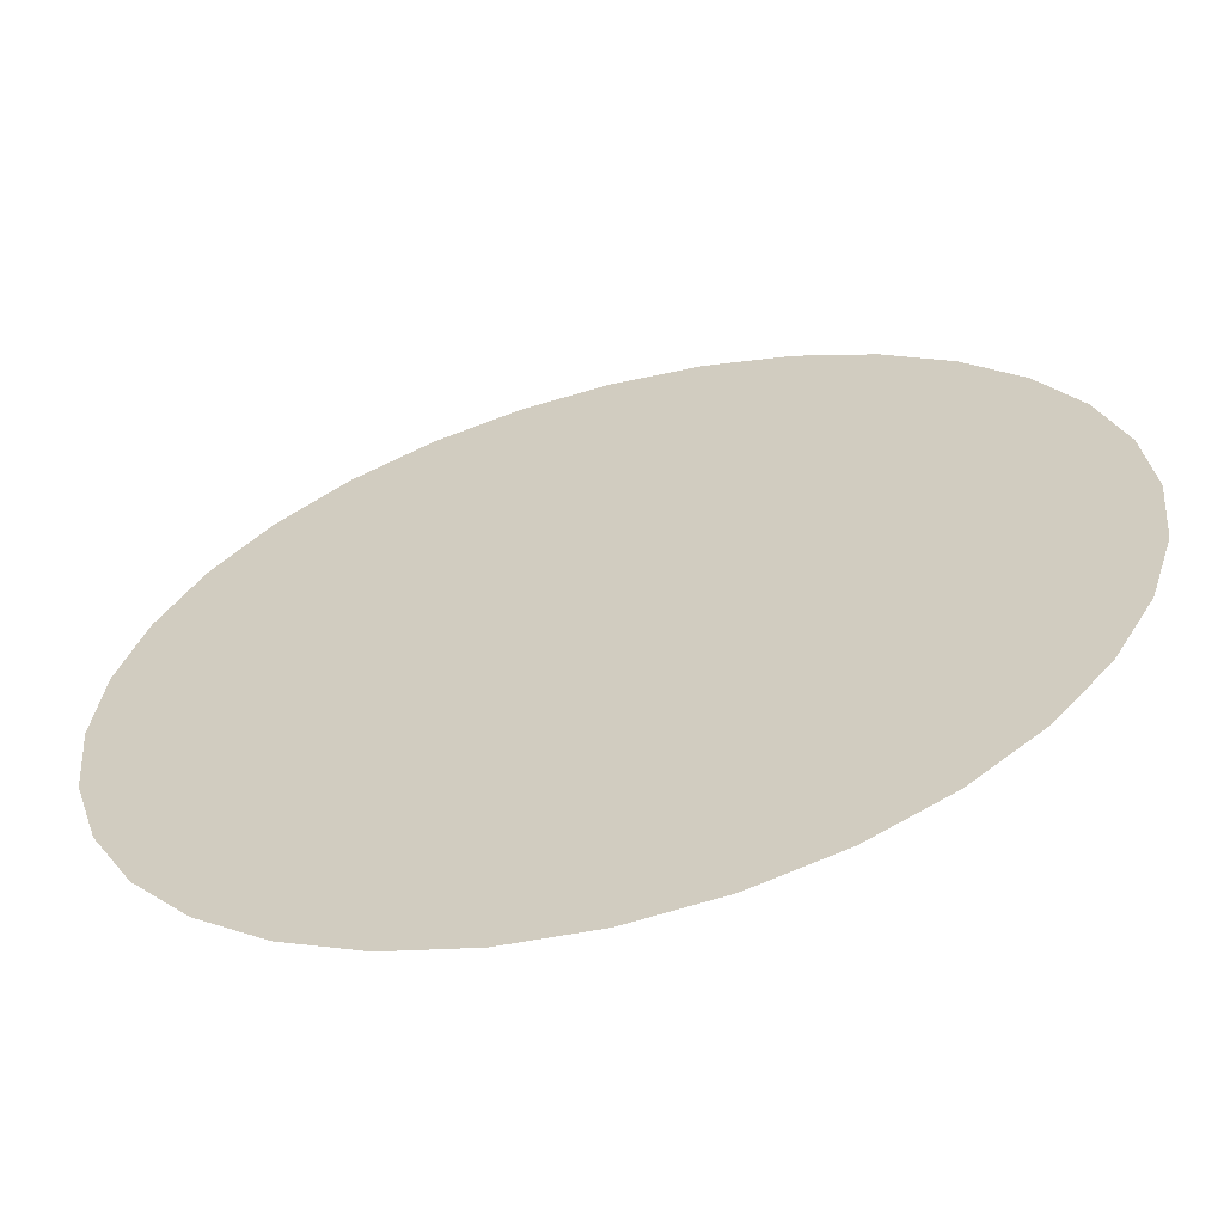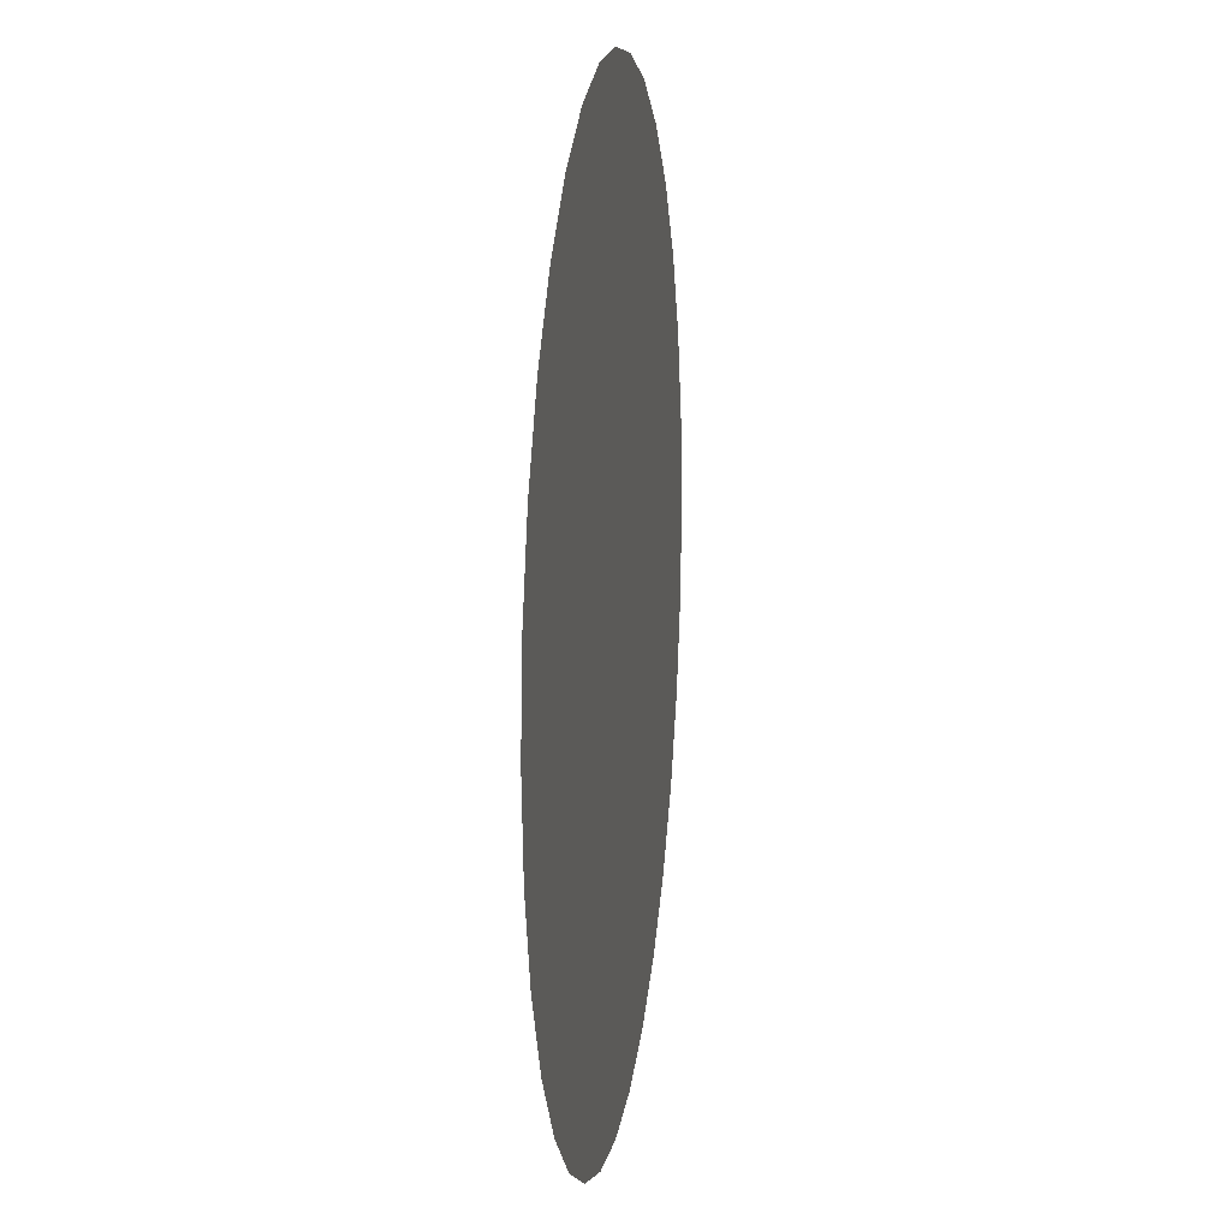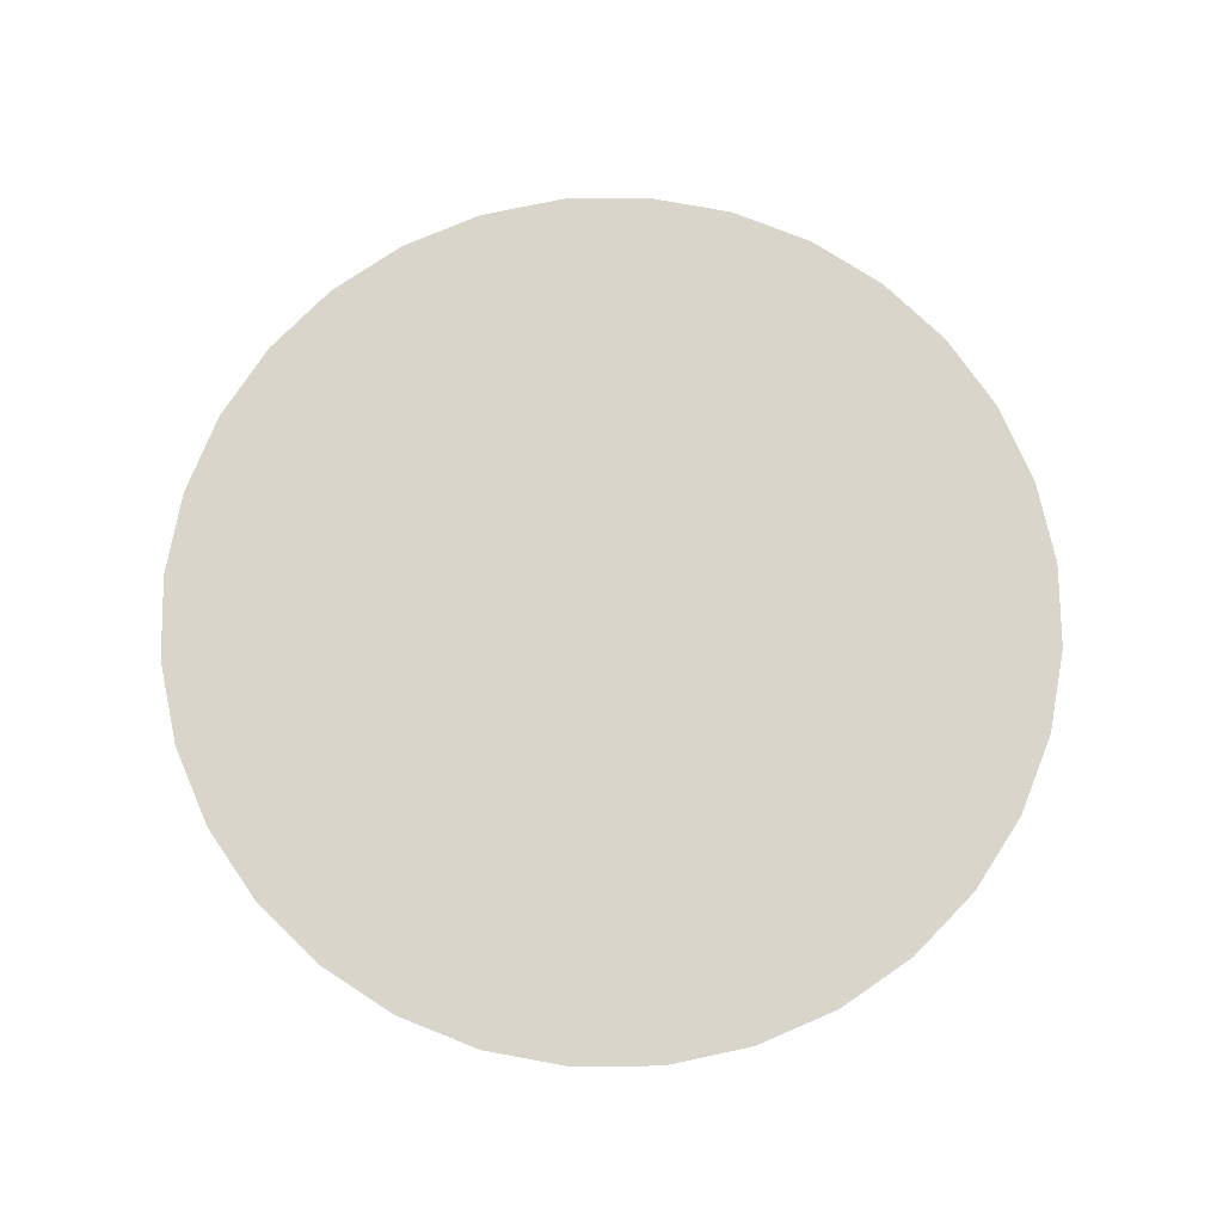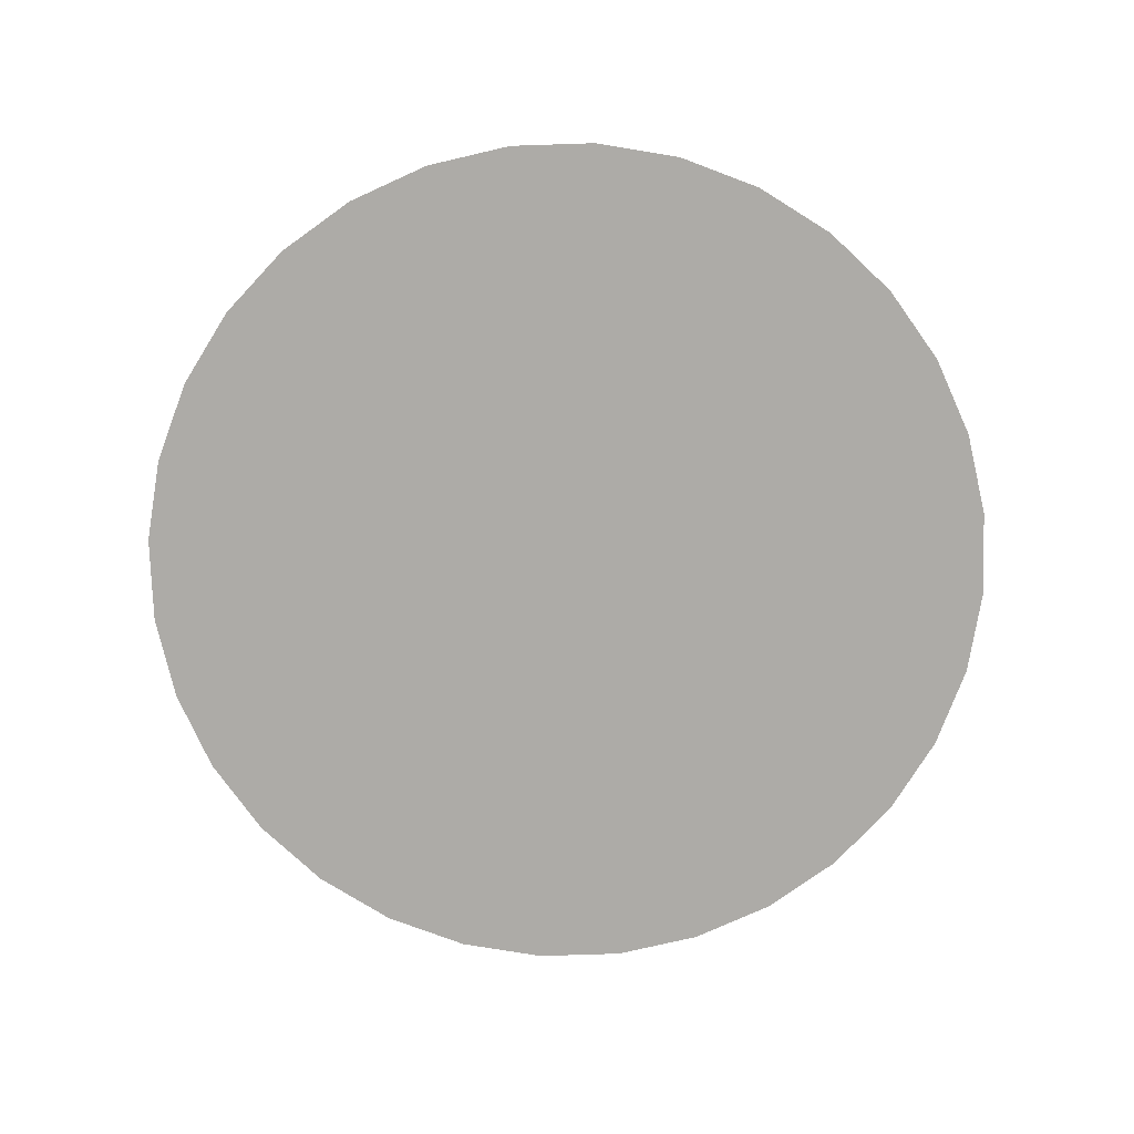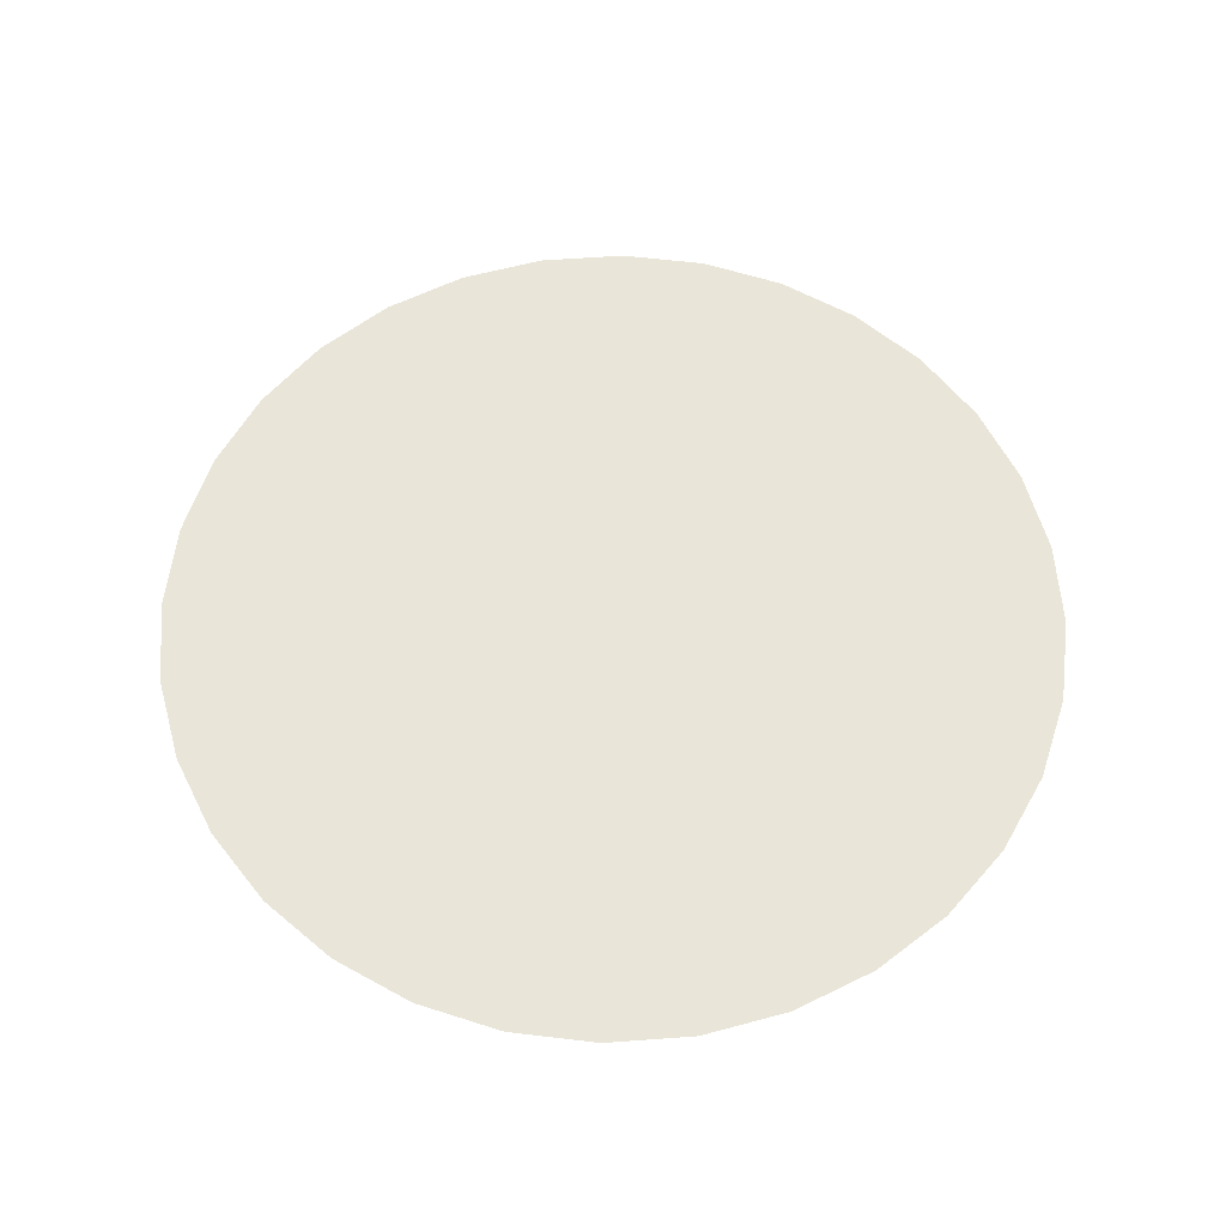
<metadata>
{"format":"obj","ext":"obj","renderer":"f3d","projection":"perspective","resolution":1024,"background":"white","views":[{"elev":-61.6,"azim":-165.3,"up":"+Z"},{"elev":12.9,"azim":98.0,"up":"+Z"},{"elev":74.7,"azim":-6.4,"up":"+Y"},{"elev":-76.4,"azim":75.0,"up":"+Y"},{"elev":59.7,"azim":80.1,"up":"+Y"}]}
</metadata>
<code>
o Circle
v 0 0 -1
v -0.1951 0 -0.9808
v -0.3827 0 -0.9239
v -0.5556 0 -0.8315
v -0.7071 0 -0.7071
v -0.8315 0 -0.5556
v -0.9239 0 -0.3827
v -0.9808 0 -0.1951
v -1 0 0
v -0.9808 0 0.1951
v -0.9239 0 0.3827
v -0.8315 0 0.5556
v -0.7071 0 0.7071
v -0.5556 0 0.8315
v -0.3827 0 0.9239
v -0.1951 0 0.9808
v 0 0 1
v 0.1951 0 0.9808
v 0.3827 0 0.9239
v 0.5556 0 0.8315
v 0.7071 0 0.7071
v 0.8315 0 0.5556
v 0.9239 0 0.3827
v 0.9808 0 0.1951
v 1 0 0
v 0.9808 0 -0.1951
v 0.9239 0 -0.3827
v 0.8315 0 -0.5556
v 0.7071 0 -0.7071
v 0.5556 0 -0.8315
v 0.3827 0 -0.9239
v 0.1951 0 -0.9808
f 2 1 32
f 3 2 32
f 13 20 15
f 32 31 30
f 4 32 30
f 5 4 30
f 4 3 32
f 30 29 28
f 6 30 28
f 7 6 28
f 7 28 27
f 8 7 27
f 8 27 26
f 9 8 26
f 9 26 25
f 10 9 25
f 10 25 24
f 11 10 24
f 11 24 23
f 12 11 23
f 12 23 22
f 13 12 22
f 21 20 22
f 6 5 30
f 20 13 22
f 14 13 15
f 15 20 19
f 16 15 19
f 16 19 18
f 17 16 18

</code>
